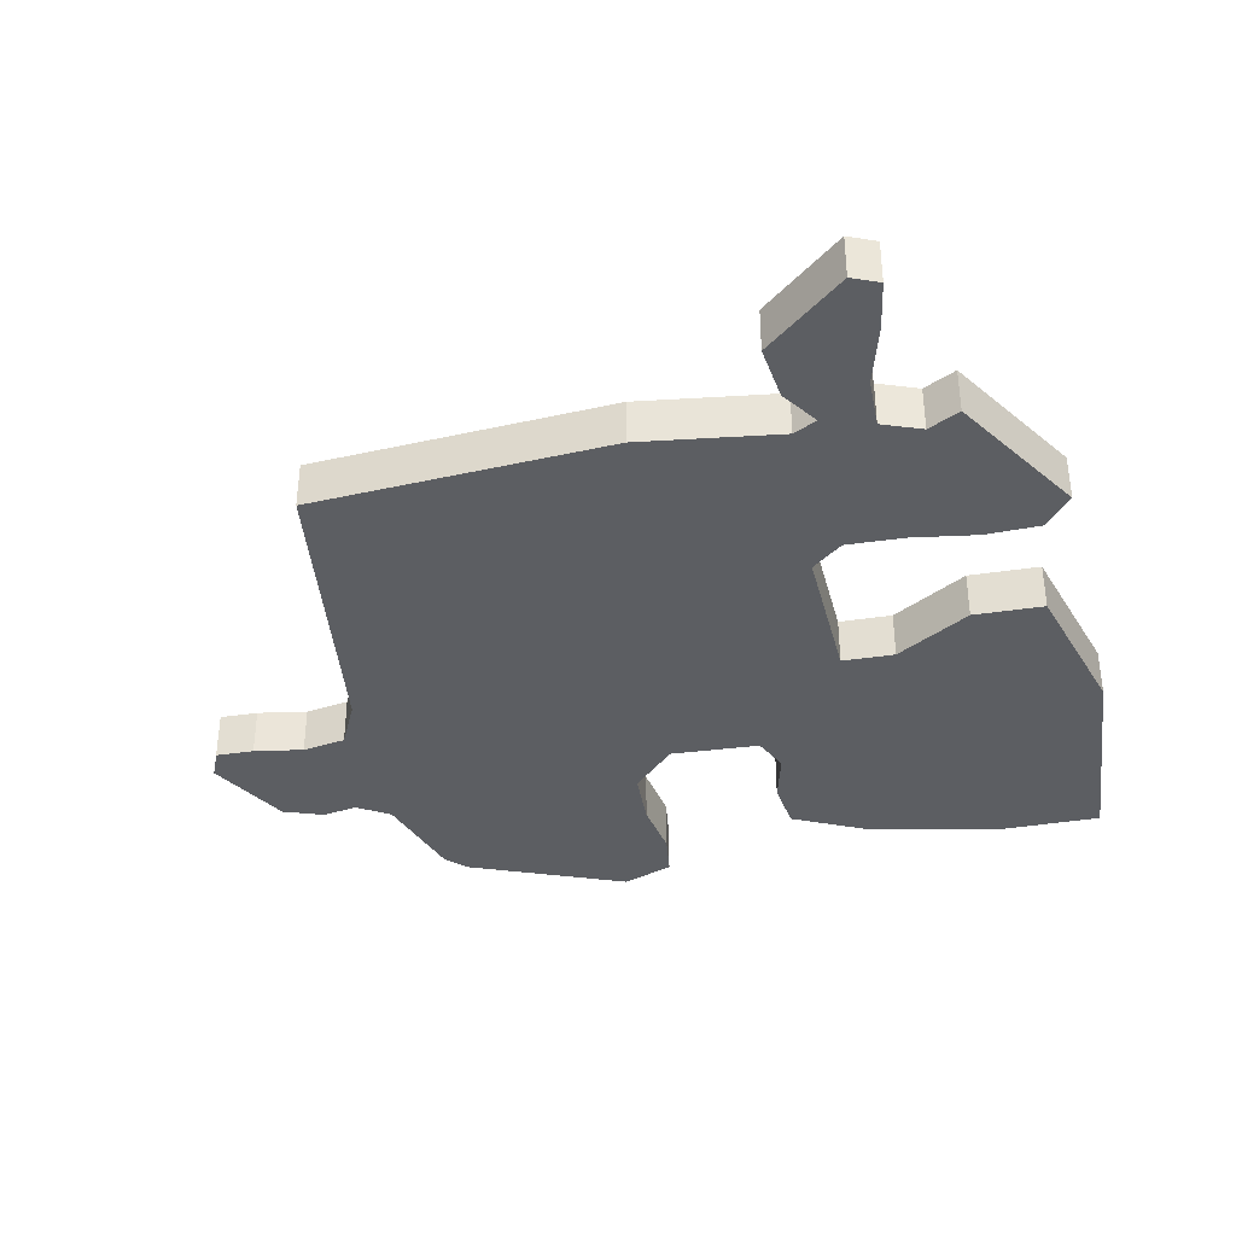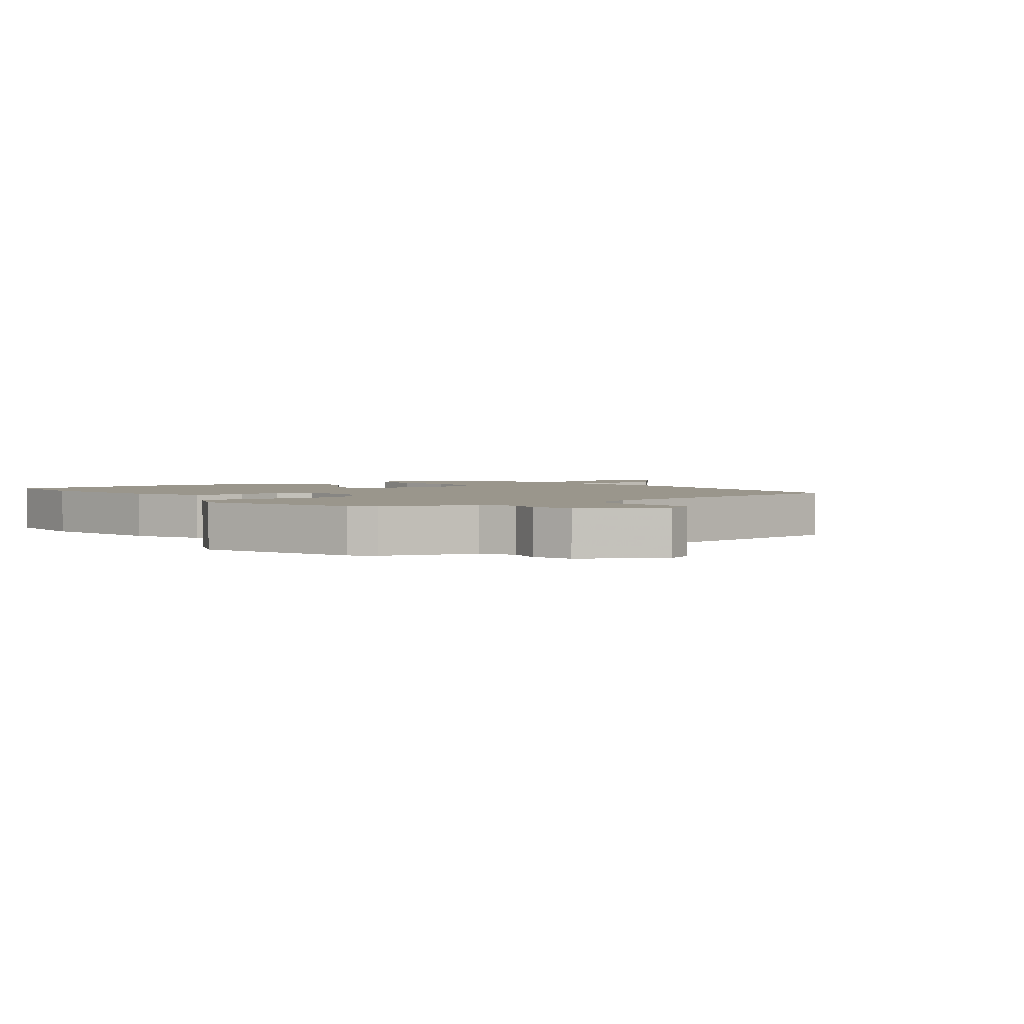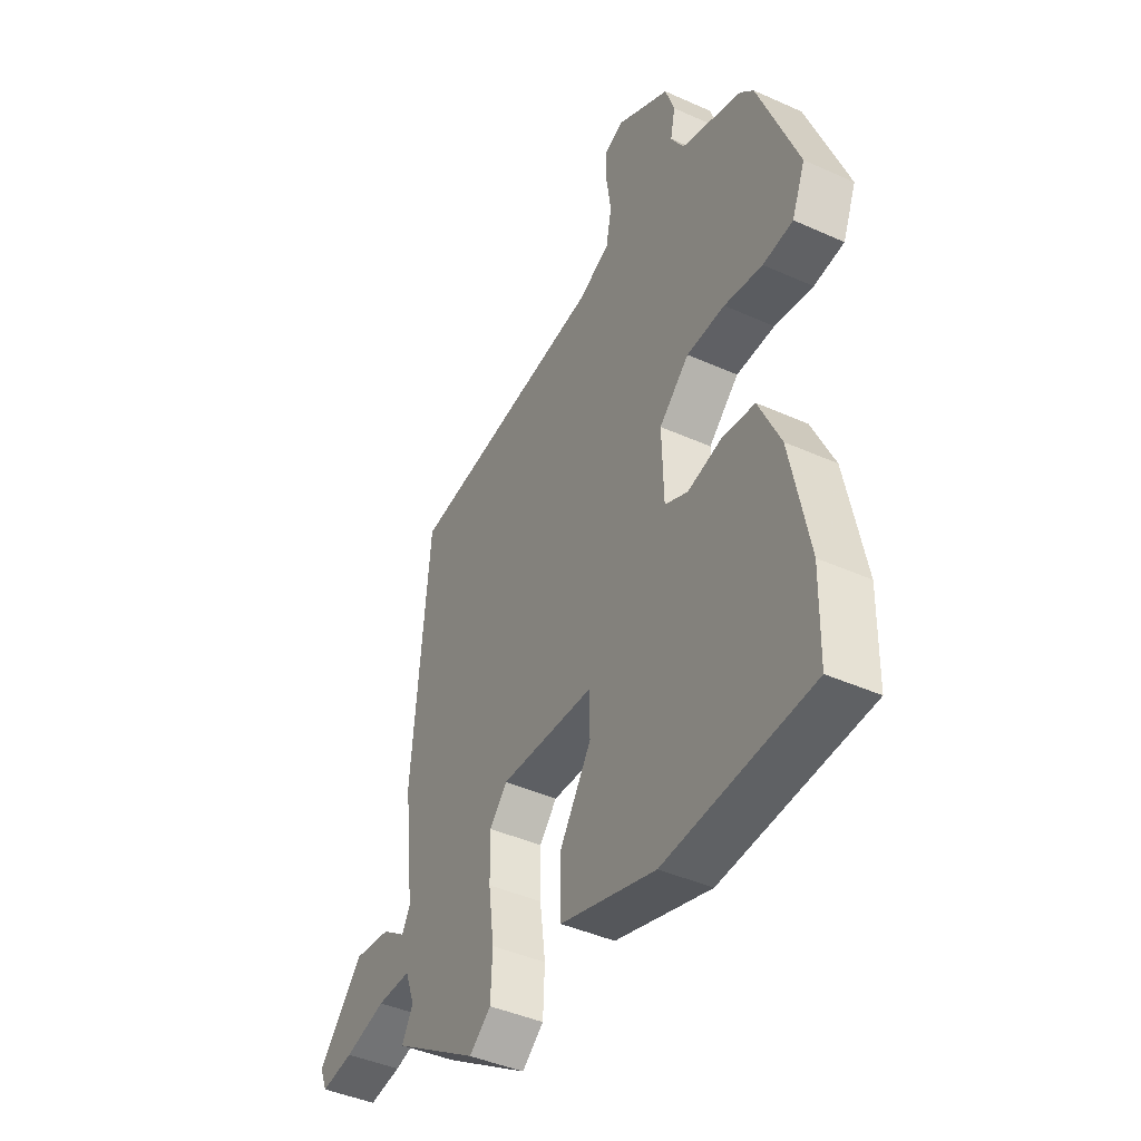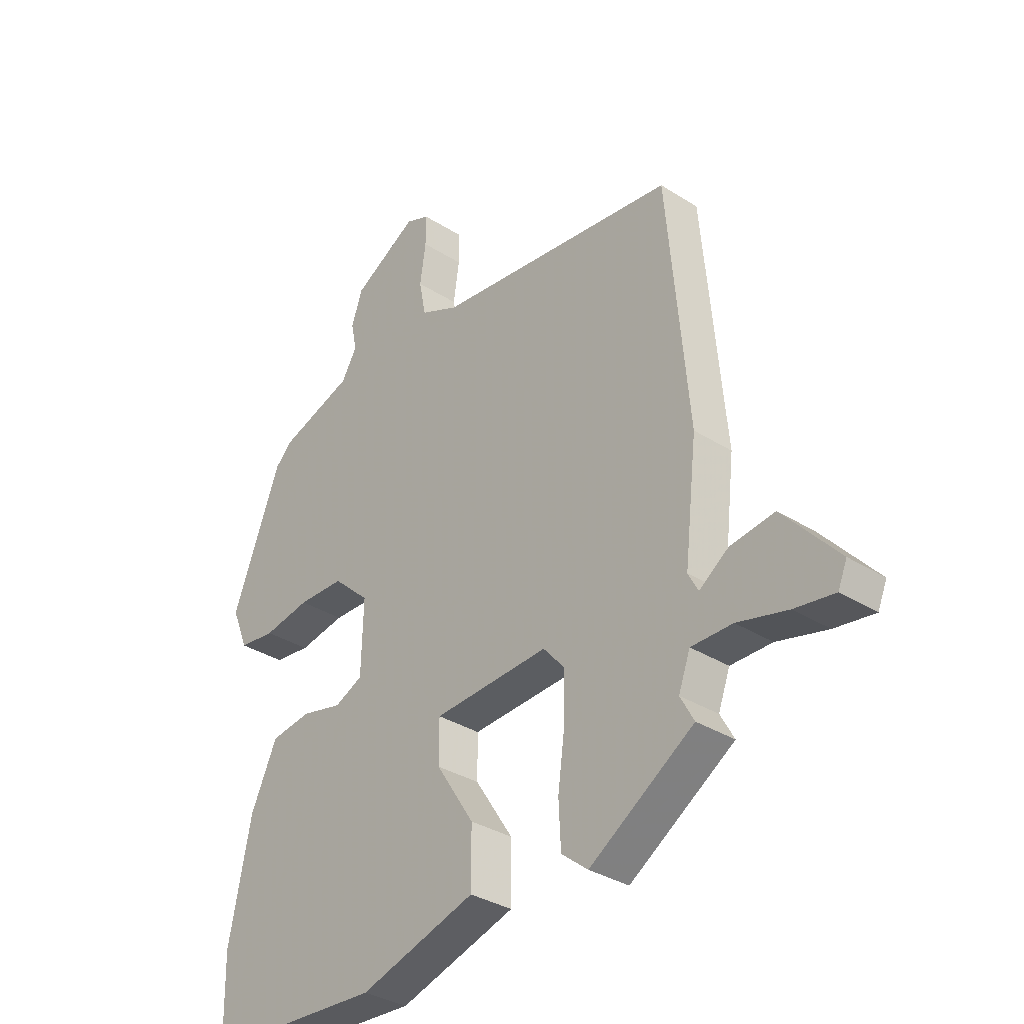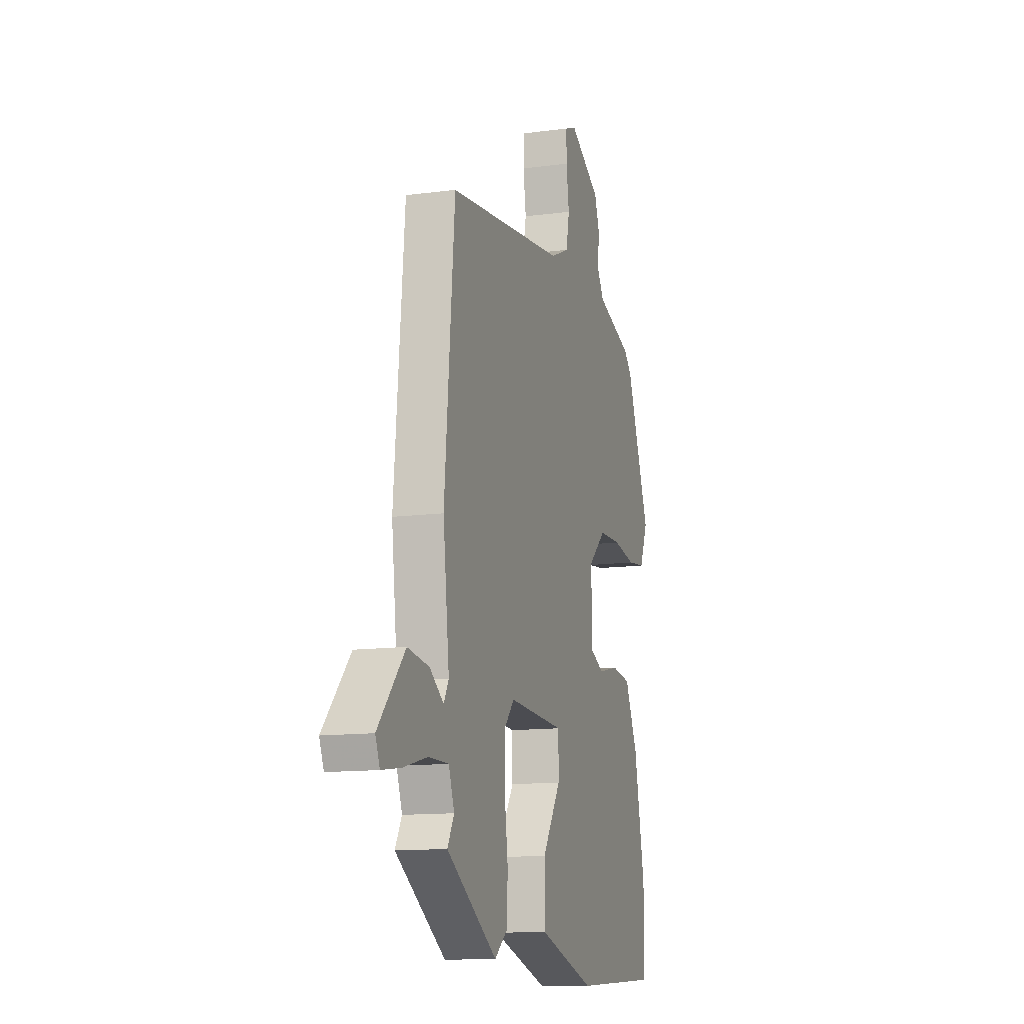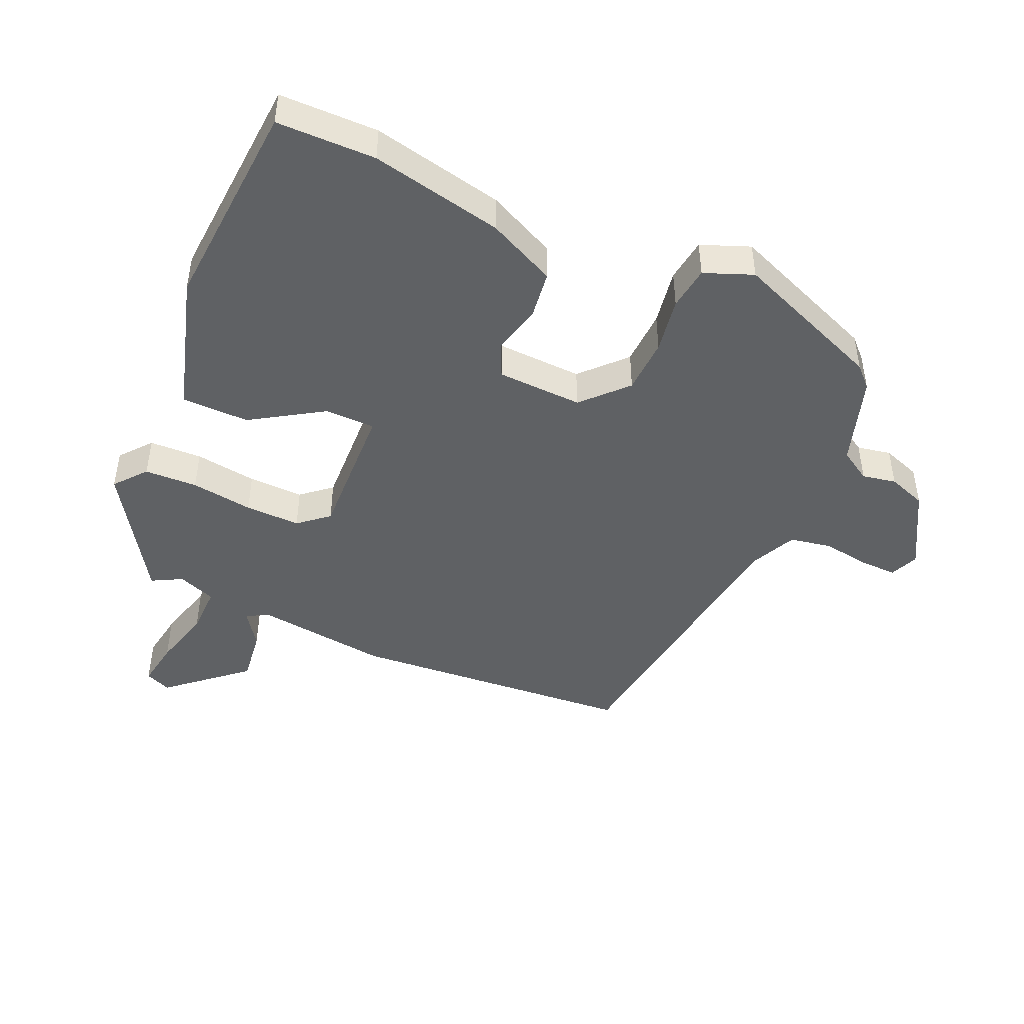
<metadata>
{"format":"obj","ext":"obj","renderer":"f3d","projection":"perspective","resolution":1024,"background":"white","views":[{"elev":-37.5,"azim":101.0,"up":"+Y"},{"elev":2.5,"azim":-36.6,"up":"+Y"},{"elev":-42.9,"azim":-118.1,"up":"+Z"},{"elev":-33.6,"azim":49.0,"up":"+Z"},{"elev":-12.5,"azim":107.4,"up":"+Z"},{"elev":-45.5,"azim":-114.6,"up":"+Y"}]}
</metadata>
<code>
v 0.462 0.07 0.495
v 0.502 0.07 0.045
v 0.478 0.07 -0.165
v 0.497 0.07 -0.2
v 0.552 0.07 -0.161
v 0.636 0.07 -0.149
v 0.741 0.07 -0.267
v 0.724 0.07 -0.308
v 0.649 0.07 -0.297
v 0.554 0.07 -0.273
v 0.476 0.07 -0.273
v 0.454 0.07 -0.333
v 0.48 0.07 -0.38
v 0.283 0.07 -0.508
v 0.233 0.07 -0.468
v 0.229 0.07 -0.385
v 0.242 0.07 -0.287
v 0.243 0.07 -0.2
v 0.203 0.07 -0.154
v -0.016 0.07 -0.166
v -0.016 0.07 -0.245
v 0.056 0.07 -0.356
v 0.056 0.07 -0.462
v -0.164 0.07 -0.53
v -0.5 0.07 -0.511
v -0.503 0.07 -0.356
v -0.461 0.07 -0.148
v -0.411 0.07 -0.04
v -0.335 0.07 -0.029
v -0.257 0.07 -0.047
v -0.204 0.07 -0.022
v -0.2 0.07 0.113
v -0.269 0.07 0.176
v -0.357 0.07 0.178
v -0.445 0.07 0.162
v -0.514 0.07 0.17
v -0.545 0.07 0.246
v -0.453 0.07 0.485
v -0.422 0.07 0.517
v -0.281 0.07 0.565
v -0.251 0.07 0.615
v -0.262 0.07 0.668
v -0.241 0.07 0.729
v -0.119 0.07 0.799
v -0.074 0.07 0.781
v -0.074 0.07 0.723
v -0.085 0.07 0.648
v -0.072 0.07 0.582
v 0.001 0.07 0.549
v 0.462 0 0.495
v 0.502 0 0.045
v 0.478 0 -0.165
v 0.497 0 -0.2
v 0.552 0 -0.161
v 0.636 0 -0.149
v 0.741 0 -0.267
v 0.724 0 -0.308
v 0.649 0 -0.297
v 0.554 0 -0.273
v 0.476 0 -0.273
v 0.454 0 -0.333
v 0.48 0 -0.38
v 0.283 0 -0.508
v 0.233 0 -0.468
v 0.229 0 -0.385
v 0.242 0 -0.287
v 0.243 0 -0.2
v 0.203 0 -0.154
v -0.016 0 -0.166
v -0.016 0 -0.245
v 0.056 0 -0.356
v 0.056 0 -0.462
v -0.164 0 -0.53
v -0.5 0 -0.511
v -0.503 0 -0.356
v -0.461 0 -0.148
v -0.411 0 -0.04
v -0.335 0 -0.029
v -0.257 0 -0.047
v -0.204 0 -0.022
v -0.2 0 0.113
v -0.269 0 0.176
v -0.357 0 0.178
v -0.445 0 0.162
v -0.514 0 0.17
v -0.545 0 0.246
v -0.453 0 0.485
v -0.422 0 0.517
v -0.281 0 0.565
v -0.251 0 0.615
v -0.262 0 0.668
v -0.241 0 0.729
v -0.119 0 0.799
v -0.074 0 0.781
v -0.074 0 0.723
v -0.085 0 0.648
v -0.072 0 0.582
v 0.001 0 0.549
f 44 45 46 47
f 44 47 48
f 41 42 43 44
f 40 41 44 48
f 39 40 48 49
f 34 35 36 37
f 33 34 37 38
f 32 33 38 39
f 27 28 29 30
f 27 30 31
f 26 27 31
f 25 26 31
f 24 25 31
f 21 22 23 24
f 20 21 24 31
f 19 20 31 32
f 14 15 16 17
f 12 13 14 17
f 11 12 17 18
f 10 11 18 19
f 4 5 6 7
f 4 7 8 9
f 49 1 2 3
f 49 3 4
f 39 49 4
f 32 39 4
f 10 19 32
f 4 9 10 32
f 96 95 94 93
f 97 96 93
f 93 92 91 90
f 97 93 90 89
f 98 97 89 88
f 86 85 84 83
f 87 86 83 82
f 88 87 82 81
f 79 78 77 76
f 80 79 76
f 80 76 75
f 80 75 74
f 80 74 73
f 73 72 71 70
f 80 73 70 69
f 81 80 69 68
f 66 65 64 63
f 66 63 62 61
f 67 66 61 60
f 68 67 60 59
f 56 55 54 53
f 58 57 56 53
f 52 51 50 98
f 53 52 98
f 53 98 88
f 53 88 81
f 81 68 59
f 81 59 58 53
f 1 50 51 2
f 2 51 52 3
f 3 52 53 4
f 4 53 54 5
f 5 54 55 6
f 6 55 56 7
f 7 56 57 8
f 8 57 58 9
f 9 58 59 10
f 10 59 60 11
f 11 60 61 12
f 12 61 62 13
f 13 62 63 14
f 14 63 64 15
f 15 64 65 16
f 16 65 66 17
f 17 66 67 18
f 18 67 68 19
f 19 68 69 20
f 20 69 70 21
f 21 70 71 22
f 22 71 72 23
f 23 72 73 24
f 24 73 74 25
f 25 74 75 26
f 26 75 76 27
f 27 76 77 28
f 28 77 78 29
f 29 78 79 30
f 30 79 80 31
f 31 80 81 32
f 32 81 82 33
f 33 82 83 34
f 34 83 84 35
f 35 84 85 36
f 36 85 86 37
f 37 86 87 38
f 38 87 88 39
f 39 88 89 40
f 40 89 90 41
f 41 90 91 42
f 42 91 92 43
f 43 92 93 44
f 44 93 94 45
f 45 94 95 46
f 46 95 96 47
f 47 96 97 48
f 48 97 98 49
f 49 98 50 1

</code>
